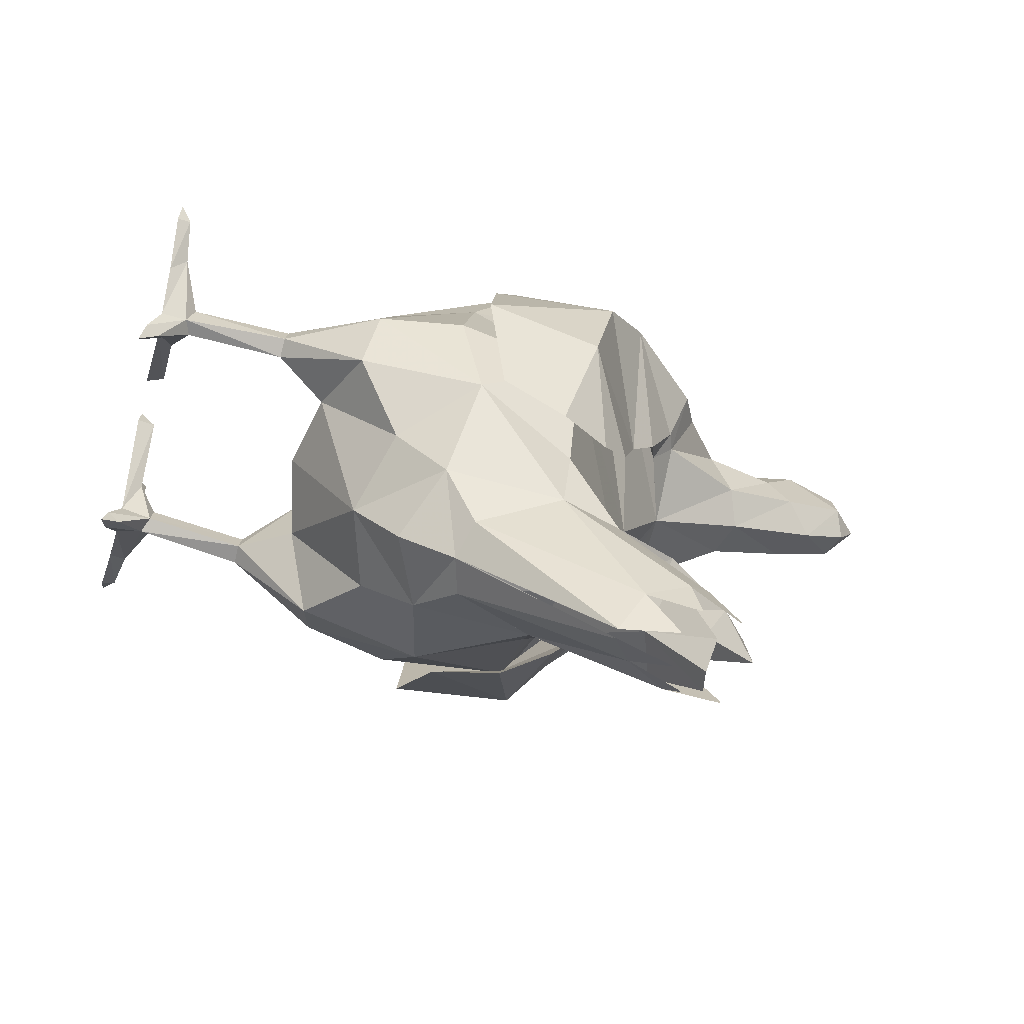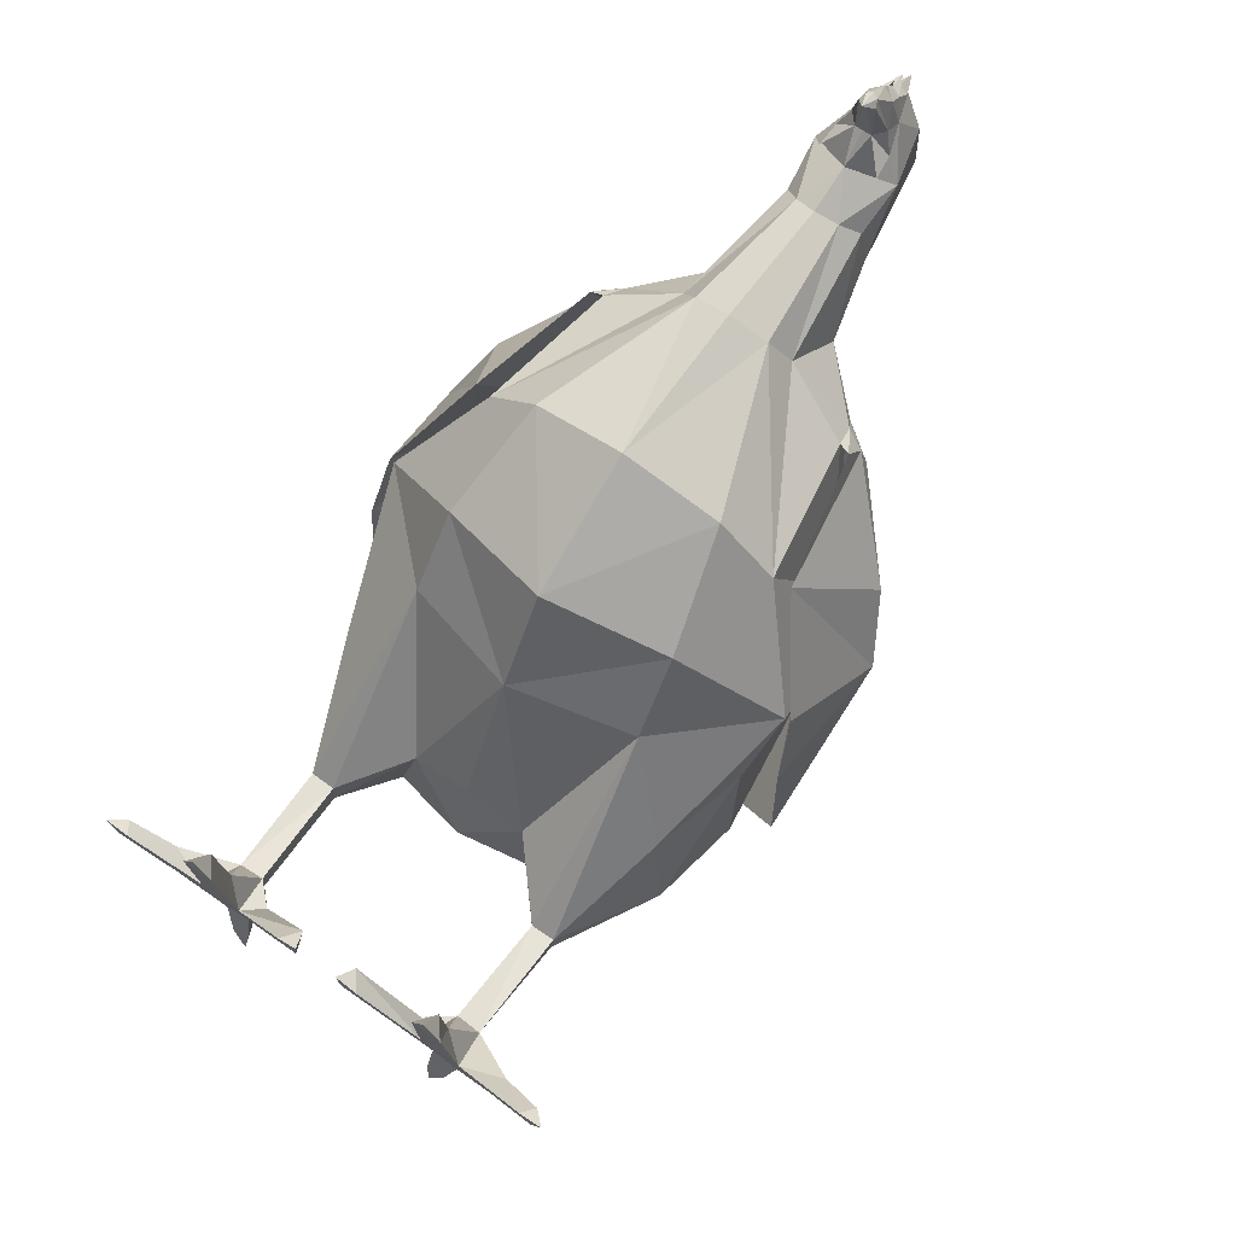
<metadata>
{"format":"obj","ext":"obj","renderer":"f3d","projection":"perspective","resolution":1024,"background":"white","views":[{"elev":-75.6,"azim":76.2,"up":"+Z"},{"elev":69.0,"azim":35.1,"up":"+Z"}]}
</metadata>
<code>
v  -0 36.1 17.84
v  -0 35.28 18.49
v  0.2459 35.13 18.41
v  0.5022 35.88 17.47
v  0.8002 35.32 16.5
v  0.3628 34.87 18.22
v  -0 34.44 18.64
v  1.179 37.25 14.38
v  -0 38.12 14.9
v  0.3509 37.43 15.82
v  0.8137 36.09 16.08
v  1.173 34.97 15.57
v  1.254 37.24 12.1
v  -0 38.49 12.87
v  -0 34.74 18.21
v  -0 34.85 16.45
v  0.366 34.87 16.42
v  -0 36.36 17.45
v  0.4035 36.64 16.71
v  1.876 33.11 12
v  -0 37.72 11.45
v  1.26 34.01 15.39
v  1.26 34.01 15.39
v  0.366 34.87 16.42
v  -0 36.78 16.9
v  -0 36.8 17.24
v  -0 37.37 16.18
v  -0 38.28 15.73
v  -0 37.48 16.8
v  7.117 23.51 5.16
v  8.53 21.59 3.71
v  2.548 9.255 2.208
v  3.346 9.082 -1.133
v  -0 11.8 -6.776
v  3.694 12.92 -5.928
v  3.274 15.45 -8.422
v  -0 14.04 -9.427
v  -0 24.32 -1.663
v  7.797 20.67 -1.259
v  7.906 10.91 -0.8365
v  7.344 11.38 3.707
v  6.268 10.56 -3.564
v  7.906 10.91 -0.8365
v  7.344 11.38 3.707
v  6.268 10.56 -3.564
v  2.548 9.255 2.208
v  2.548 9.255 2.208
v  3.346 9.082 -1.133
v  -0 23.93 -9.457
v  4.685 0.859 -1.46
v  4.37 0.2576 -1.356
v  5.093 0.2576 -1.491
v  5.093 0.2576 -1.491
v  5.791 0.09007 7.478
v  5.144 0.8778 7.454
v  4.504 0.09007 7.454
v  5.791 0.09007 7.478
v  4.504 0.09007 7.454
v  9.096 0.09001 4.312
v  9.501 0.6658 3.984
v  9.571 0.09001 3.593
v  9.096 0.09001 4.312
v  9.571 0.09001 3.593
v  1.227 0.8577 5.156
v  1.799 0.09005 5.202
v  1.036 0.09005 4.662
v  1.799 0.09005 5.202
v  1.036 0.09005 4.662
v  10.1 0.09002 4.504
v  10.1 0.09002 4.504
v  5.172 0.08998 8.672
v  5.172 0.08998 8.672
v  0.9125 0.09001 5.656
v  0.9125 0.09001 5.656
v  4.522 0.08975 -2.258
v  4.37 0.2576 -1.356
v  4.522 0.08975 -2.258
v  -0 25.7 -11.62
v  2.294 26.04 -10.79
v  -0 26.85 -7.139
v  1.175 28.57 -13.16
v  0 27.94 -13.67
v  0 29.81 -16.16
v  0 29.69 -13.07
v  0 28.31 -9.252
v  2.372 26.55 -15.05
v  1.891 27.63 -13.54
v  0.2336 23.83 -16.46
v  1.547 24.78 -14.88
v  1.795 28.83 -16.94
v  1.849 27.1 -16.53
v  0.7759 26.43 -16.72
v  -0 21.79 -11.28
v  0 25.12 -15.18
v  2.294 25.91 -14.21
v  1.175 27.77 -17.85
v  0 27.51 -18.9
v  -0 23.93 -9.457
v  3.233 25.9 4.856
v  3.559 26.88 6.437
v  3.233 25.9 4.856
v  5.968 27.18 8.397
v  5.968 27.18 8.397
v  5.823 25.78 11.6
v  3.233 25.9 4.856
v  5.968 27.18 8.397
v  3.233 25.9 4.856
v  3.559 26.88 6.437
v  4.346 26.6 6.185
v  5.978 27.24 8.346
v  5.864 26.75 10.21
v  5.823 25.78 11.6
v  7.053 20.12 11.68
v  9.028 23.84 6.697
v  9.263 17.23 7.447
v  10.14 21.96 4.166
v  9.65 16.11 4.01
v  4.103 25.54 3.272
v  4.062 24.48 1.79
v  9.135 21.25 -1.253
v  4.614 23.67 -3.089
v  6.39 20.24 -5.705
v  5.174 22.52 -4.672
v  9.869 15.83 -1.15
v  7.248 17.15 -5.179
v  5.823 25.78 11.6
v  5.968 27.18 8.397
v  7.053 20.12 11.68
v  9.263 17.23 7.447
v  9.65 16.11 4.01
v  3.233 25.9 4.856
v  4.103 25.54 3.272
v  4.062 24.48 1.79
v  4.614 23.67 -3.089
v  7.734 20.53 -1.253
v  5.174 22.52 -4.672
v  6.39 20.24 -5.705
v  7.248 17.15 -5.179
v  9.869 15.83 -1.15
v  2.342 26.55 -15.05
v  1.861 27.63 -13.54
v  1.517 24.78 -14.88
v  0.2041 23.83 -16.46
v  -0 17.75 -11.57
v  1.766 28.83 -16.94
v  1.819 27.1 -16.53
v  0.7465 26.43 -16.72
v  2.265 25.91 -14.21
v  0 25.13 -15.16
v  -0 21.79 -11.28
v  1.145 27.77 -17.85
v  0 27.51 -18.9
v  -0 36.1 17.84
v  -0.5022 35.88 17.47
v  -0.2459 35.13 18.41
v  -0 35.28 18.49
v  -0.8002 35.32 16.5
v  -0.3628 34.87 18.22
v  -0 34.44 18.64
v  -1.179 37.25 14.38
v  -0.8137 36.09 16.08
v  -0.3509 37.43 15.82
v  -0 38.12 14.9
v  -1.173 34.97 15.57
v  -1.254 37.24 12.1
v  -0 38.49 12.87
v  -0 34.74 18.21
v  -0.366 34.87 16.42
v  -0 34.85 16.45
v  -0 36.36 17.45
v  -0.4035 36.64 16.71
v  -1.876 33.11 12
v  -0 37.72 11.45
v  -1.26 34.01 15.39
v  -0.366 34.87 16.42
v  -1.26 34.01 15.39
v  -0 36.78 16.9
v  -0 37.37 16.18
v  -0 38.28 15.73
v  -0 37.48 16.8
v  -7.117 23.51 5.16
v  -8.53 21.59 3.71
v  -2.548 9.255 2.208
v  -3.346 9.082 -1.133
v  -0 11.8 -6.776
v  -3.694 12.92 -5.928
v  -3.274 15.45 -8.422
v  -0 14.04 -9.427
v  -0 24.32 -1.663
v  -7.797 20.67 -1.259
v  -8.577 14.8 -1.09
v  -7.906 10.91 -0.8365
v  -7.344 11.38 3.707
v  -6.268 10.56 -3.564
v  -7.906 10.91 -0.8365
v  -7.344 11.38 3.707
v  -6.268 10.56 -3.564
v  -2.548 9.255 2.208
v  -2.548 9.255 2.208
v  -3.346 9.082 -1.133
v  -0 23.93 -9.457
v  -4.685 0.859 -1.46
v  -5.093 0.2576 -1.491
v  -4.37 0.2576 -1.356
v  -5.093 0.2576 -1.491
v  -5.791 0.09007 7.478
v  -5.144 0.8778 7.454
v  -4.504 0.09007 7.454
v  -5.791 0.09007 7.478
v  -4.504 0.09007 7.454
v  -9.501 0.6658 3.984
v  -9.096 0.09001 4.312
v  -9.571 0.09001 3.593
v  -9.096 0.09001 4.312
v  -9.571 0.09001 3.593
v  -1.799 0.09005 5.202
v  -1.227 0.8577 5.156
v  -1.036 0.09005 4.662
v  -1.799 0.09005 5.202
v  -1.036 0.09005 4.662
v  -10.1 0.09002 4.504
v  -10.1 0.09002 4.504
v  -5.172 0.08998 8.672
v  -5.172 0.08998 8.672
v  -0.9125 0.09001 5.656
v  -0.9125 0.09001 5.656
v  -4.37 0.2576 -1.356
v  -4.522 0.08975 -2.258
v  -4.522 0.08975 -2.258
v  -2.294 26.04 -10.79
v  -0 25.7 -11.62
v  -0 26.85 -7.139
v  -1.175 28.57 -13.16
v  0 29.81 -16.16
v  0 27.94 -13.67
v  0 29.69 -13.07
v  0 28.31 -9.252
v  -2.372 26.55 -15.05
v  -1.891 27.63 -13.54
v  -0.2336 23.83 -16.46
v  -1.547 24.78 -14.88
v  -1.795 28.83 -16.94
v  -1.849 27.1 -16.53
v  -0.7759 26.43 -16.72
v  -2.294 25.91 -14.21
v  0 25.12 -15.18
v  -0 21.79 -11.28
v  -1.175 27.77 -17.85
v  0 27.51 -18.9
v  -0 23.93 -9.457
v  -3.233 25.9 4.856
v  -3.233 25.9 4.856
v  -3.559 26.88 6.437
v  -5.823 25.78 11.6
v  -5.968 27.18 8.397
v  -5.968 27.18 8.397
v  -5.968 27.18 8.397
v  -3.233 25.9 4.856
v  -3.233 25.9 4.856
v  -4.346 26.6 6.185
v  -3.559 26.88 6.437
v  -5.978 27.24 8.346
v  -5.864 26.75 10.21
v  -5.823 25.78 11.6
v  -9.028 23.84 6.697
v  -7.053 20.12 11.68
v  -10.14 21.96 4.166
v  -9.263 17.23 7.447
v  -9.65 16.11 4.01
v  -4.103 25.54 3.272
v  -4.062 24.48 1.79
v  -4.614 23.67 -3.089
v  -9.135 21.25 -1.253
v  -5.174 22.52 -4.672
v  -6.39 20.24 -5.705
v  -7.248 17.15 -5.179
v  -9.869 15.83 -1.15
v  -5.823 25.78 11.6
v  -7.053 20.12 11.68
v  -7.247 23.53 5.165
v  -5.968 27.18 8.397
v  -9.263 17.23 7.447
v  -8.66 21.61 3.715
v  -9.65 16.11 4.01
v  -3.233 25.9 4.856
v  -4.103 25.54 3.272
v  -4.062 24.48 1.79
v  -7.734 20.53 -1.253
v  -4.614 23.67 -3.089
v  -6.39 20.24 -5.705
v  -5.174 22.52 -4.672
v  -9.869 15.83 -1.15
v  -7.248 17.15 -5.179
v  -2.342 26.55 -15.05
v  -1.861 27.63 -13.54
v  -0 17.75 -11.57
v  -0.2041 23.83 -16.46
v  -1.517 24.78 -14.88
v  -1.766 28.83 -16.94
v  -1.819 27.1 -16.53
v  -0.7465 26.43 -16.72
v  -2.265 25.91 -14.21
v  -0 21.79 -11.28
v  0 25.13 -15.16
v  -1.145 27.77 -17.85
v  0 27.51 -18.9
v  1.823 34.7 14.47
v  1.651 32.68 13.62
v  1.496 34.29 10.37
v  -0 35.61 9.973
v  1.823 34.7 14.47
v  -0 33.74 15.39
v  -0 31.84 14.86
v  0.9361 32.11 14.4
v  2.642 29.67 10.82
v  2.413 26.93 13.4
v  1.728 30.8 8.703
v  1.595 26.46 14.74
v  -0 26.24 15.48
v  -0 31.41 8.084
v  5.093 27.06 10.69
v  4.654 27.94 9.405
v  -0 19.57 15.5
v  4.033 19.87 14.06
v  6.318 20.05 11.7
v  -0 26.93 5.144
v  5.336 25.93 11.62
v  4.881 27.34 9.575
v  9.039 17.2 7.442
v  -0 14.33 12.6
v  4.98 15.62 11.07
v  -0 11.98 8.528
v  5.07 13.37 7.84
v  0 9.179 3.036
v  0 8.305 -0.3158
v  -0 16.7 -10.73
v  1.717 17.2 -10.31
v  4.478 20.96 -5.686
v  -0 24.84 -5.862
v  8.47 15.32 4.09
v  8.577 14.8 -1.09
v  6.769 16.19 -5.066
v  5.814 6.708 0.9189
v  5.735 6.657 -0.1613
v  4.837 6.651 -0.302
v  5.07 13.37 7.84
v  4.8 6.709 0.8555
v  4.837 6.651 -0.302
v  3.276 20.89 -8.848
v  1.717 17.2 -10.31
v  2.528 23.65 -8.72
v  3.276 20.89 -8.848
v  6.041 0.4222 2.814
v  4.286 0.4222 2.715
v  4.445 0.6976 0.1664
v  5.553 0.6976 -0.24
v  7.427 0.4222 1.758
v  5.417 1.826 0.2975
v  4.704 2.097 0.425
v  4.837 6.651 -0.302
v  5.735 6.657 -0.1613
v  4.657 2.126 1.501
v  4.8 6.709 0.8555
v  5.705 2.088 1.383
v  5.814 6.708 0.9189
v  5.735 6.657 -0.1613
v  5.417 1.826 0.2975
v  5.417 1.826 0.2975
v  4.704 2.097 0.425
v  5.553 0.6976 -0.24
v  6.041 0.4222 2.814
v  7.764 1.059 2.754
v  5.705 2.088 1.383
v  7.427 0.4222 1.758
v  5.075 1.198 3.822
v  4.286 0.4222 2.715
v  3.656 1.213 2.023
v  4.445 0.6976 0.1664
v  2.528 23.65 -8.72
v  3.276 20.89 -8.848
v  1.717 17.2 -10.31
v  -0 16.7 -10.73
v  3.276 20.89 -8.848
v  1.717 17.2 -10.31
v  -0 16.7 -10.73
v  4.657 2.126 1.501
v  -0 26.93 5.144
v  4.881 27.34 9.575
v  -0 25.01 1.23
v  5.336 25.93 11.62
v  4.881 27.34 9.575
v  5.336 25.93 11.62
v  4.881 27.34 9.575
v  4.654 27.94 9.405
v  5.093 27.06 10.69
v  5.336 25.93 11.62
v  7.247 23.53 5.165
v  8.66 21.61 3.715
v  3.246 20.89 -8.848
v  2.499 23.65 -8.72
v  1.688 17.2 -10.31
v  -0 16.7 -10.73
v  3.246 20.89 -8.848
v  -1.823 34.7 14.47
v  -1.651 32.68 13.62
v  -1.496 34.29 10.37
v  -0 35.61 9.973
v  -1.823 34.7 14.47
v  -0 33.74 15.39
v  -0.9361 32.11 14.4
v  -0 31.84 14.86
v  -2.642 29.67 10.82
v  -2.413 26.93 13.4
v  -1.728 30.8 8.703
v  -1.595 26.46 14.74
v  -0 26.24 15.48
v  -0 31.41 8.084
v  -4.654 27.94 9.405
v  -5.093 27.06 10.69
v  -0 19.57 15.5
v  -4.033 19.87 14.06
v  -6.318 20.05 11.7
v  -5.336 25.93 11.62
v  -4.881 27.34 9.575
v  -9.039 17.2 7.442
v  -4.98 15.62 11.07
v  -0 14.33 12.6
v  -5.07 13.37 7.84
v  -0 11.98 8.528
v  0 9.179 3.036
v  0 8.305 -0.3158
v  -1.717 17.2 -10.31
v  -0 16.7 -10.73
v  -0 24.84 -5.862
v  -4.478 20.96 -5.686
v  -8.47 15.32 4.09
v  -6.769 16.19 -5.066
v  -5.735 6.657 -0.1613
v  -5.814 6.708 0.9189
v  -4.837 6.651 -0.302
v  -4.8 6.709 0.8555
v  -5.07 13.37 7.84
v  -4.837 6.651 -0.302
v  -3.276 20.89 -8.848
v  -2.528 23.65 -8.72
v  -1.717 17.2 -10.31
v  -3.276 20.89 -8.848
v  -4.445 0.6976 0.1664
v  -4.286 0.4222 2.715
v  -6.041 0.4222 2.814
v  -5.553 0.6976 -0.24
v  -7.427 0.4222 1.758
v  -5.417 1.826 0.2975
v  -5.735 6.657 -0.1613
v  -4.837 6.651 -0.302
v  -4.704 2.097 0.425
v  -4.8 6.709 0.8555
v  -4.657 2.126 1.501
v  -5.814 6.708 0.9189
v  -5.705 2.088 1.383
v  -5.735 6.657 -0.1613
v  -5.417 1.826 0.2975
v  -5.417 1.826 0.2975
v  -4.704 2.097 0.425
v  -5.553 0.6976 -0.24
v  -6.041 0.4222 2.814
v  -5.705 2.088 1.383
v  -7.764 1.059 2.754
v  -7.427 0.4222 1.758
v  -5.075 1.198 3.822
v  -4.286 0.4222 2.715
v  -3.656 1.213 2.023
v  -4.445 0.6976 0.1664
v  -3.276 20.89 -8.848
v  -2.528 23.65 -8.72
v  -0 16.7 -10.73
v  -1.717 17.2 -10.31
v  -3.276 20.89 -8.848
v  -1.717 17.2 -10.31
v  -0 16.7 -10.73
v  -4.657 2.126 1.501
v  -4.881 27.34 9.575
v  -0 25.01 1.23
v  -5.336 25.93 11.62
v  -4.881 27.34 9.575
v  -5.336 25.93 11.62
v  -4.881 27.34 9.575
v  -4.654 27.94 9.405
v  -5.093 27.06 10.69
v  -5.336 25.93 11.62
v  -2.499 23.65 -8.72
v  -3.246 20.89 -8.848
v  -0 16.7 -10.73
v  -1.688 17.2 -10.31
v  -3.246 20.89 -8.848
g skel_chicken
f 311 23 24
f 302 495 303
f 303 304 302
f 305 302 304
f 304 306 305
f 471 472 481
f 464 481 472
f 463 464 202
f 468 467 463
f 202 227 228
f 227 202 464
f 464 473 227
f 472 473 464
f 473 472 217
f 217 472 471
f 471 216 217
f 217 216 225
f 220 217 225
f 217 220 473
f 206 207 470
f 207 206 223
f 210 207 223
f 207 210 471
f 471 470 207
f 481 470 471
f 470 481 467
f 467 466 470
f 466 467 468
f 212 466 468
f 470 466 206
f 468 211 212
f 212 211 221
f 211 213 221
f 469 213 211
f 211 468 469
f 465 469 468
f 468 463 465
f 205 465 463
f 463 202 205
f 205 202 228
f 297 301 298
f 298 300 294
f 294 299 295
f 294 295 491
f 491 492 294
f 298 294 492
f 492 494 298
f 494 297 298
f 494 493 297
f 493 296 297
f 248 249 246
f 246 245 248
f 478 245 246
f 246 247 478
f 487 257 258
f 240 476 477
f 477 241 240
f 241 477 474
f 474 238 241
f 238 474 475
f 475 239 238
f 238 239 242
f 241 238 243
f 240 241 244
f 151 152 149
f 149 148 151
f 148 149 150
f 150 403 148
f 386 377 376
f 377 386 369
f 368 50 369
f 372 368 373
f 50 75 76
f 369 50 76
f 76 378 369
f 369 378 377
f 64 377 378
f 376 377 64
f 64 65 376
f 64 73 65
f 68 73 64
f 378 68 64
f 375 55 54
f 55 71 54
f 58 71 55
f 376 58 55
f 55 375 376
f 376 375 386
f 373 386 375
f 375 371 373
f 371 372 373
f 372 371 59
f 54 371 375
f 59 60 372
f 59 69 60
f 60 69 61
f 60 61 374
f 374 372 60
f 372 374 370
f 370 368 372
f 368 370 53
f 53 50 368
f 53 75 50
f 383 93 94
f 94 95 383
f 96 95 94
f 94 97 96
f 256 485 486
f 453 454 455
f 455 456 453
f 456 455 457
f 457 458 456
f 460 458 457
f 457 459 460
f 460 459 461
f 461 462 460
f 444 445 201
f 201 446 444
f 201 445 230
f 230 231 201
f 231 230 233
f 233 235 231
f 233 234 235
f 236 234 233
f 237 236 233
f 233 230 237
f 230 232 237
f 434 232 230
f 193 428 425
f 425 436 193
f 182 436 425
f 436 182 190
f 190 182 483
f 483 189 190
f 435 190 189
f 189 434 435
f 435 434 445
f 230 445 434
f 192 193 436
f 436 191 192
f 190 191 436
f 437 191 190
f 190 435 437
f 437 435 447
f 445 447 435
f 192 191 437
f 437 194 192
f 186 184 194
f 194 437 186
f 437 187 186
f 447 187 437
f 432 187 447
f 187 432 433
f 433 188 187
f 187 188 185
f 185 186 187
f 184 186 185
f 185 431 184
f 183 184 431
f 431 430 183
f 183 430 429
f 429 428 183
f 426 428 429
f 425 428 426
f 426 422 425
f 182 425 422
f 422 181 182
f 483 182 181
f 181 387 483
f 387 181 424
f 423 424 181
f 181 422 423
f 423 422 413
f 415 413 422
f 413 415 410
f 411 410 415
f 409 410 411
f 387 99 388
f 429 427 426
f 421 426 427
f 422 426 421
f 422 421 415
f 415 421 420
f 420 416 415
f 415 416 411
f 427 420 421
f 484 254 255
f 199 440 200
f 197 200 440
f 197 440 438
f 438 195 197
f 195 438 439
f 439 196 195
f 442 196 439
f 439 441 442
f 198 442 441
f 441 443 198
f 482 251 326
f 389 326 30
f 328 30 326
f 30 328 327
f 316 325 327
f 327 325 30
f 31 30 325
f 30 31 389
f 389 31 39
f 39 38 389
f 340 341 39
f 39 31 340
f 31 329 340
f 325 329 31
f 329 325 331
f 325 324 331
f 318 324 325
f 325 316 318
f 314 318 316
f 316 308 314
f 314 308 307
f 307 308 20
f 315 20 308
f 308 316 315
f 332 333 331
f 331 330 332
f 330 331 324
f 324 323 330
f 323 324 318
f 318 319 323
f 313 319 318
f 318 314 313
f 312 313 314
f 307 312 314
f 12 22 307
f 11 12 307
f 5 12 11
f 12 17 22
f 5 17 12
f 17 5 6
f 3 6 5
f 5 4 3
f 4 5 11
f 11 19 4
f 11 10 19
f 10 11 8
f 307 8 11
f 307 17 312
f 17 16 312
f 15 16 17
f 17 6 15
f 6 7 15
f 6 3 7
f 3 2 7
f 1 2 3
f 3 4 1
f 18 1 4
f 25 26 18
f 170 26 177
f 154 153 170
f 170 171 154
f 177 171 170
f 177 180 171
f 171 180 178
f 171 178 162
f 178 179 162
f 162 179 163
f 162 163 160
f 160 163 166
f 164 174 168
f 157 164 168
f 168 158 157
f 157 158 155
f 155 154 157
f 161 157 154
f 154 171 161
f 161 171 162
f 160 161 162
f 161 160 404
f 157 161 164
f 404 164 161
f 164 404 174
f 410 409 404
f 404 409 168
f 168 409 169
f 168 169 167
f 167 158 168
f 158 167 159
f 158 159 155
f 155 159 156
f 155 156 153
f 153 154 155
f 116 117 124
f 116 115 117
f 113 115 116
f 116 114 113
f 112 113 111
f 111 113 114
f 114 110 111
f 109 110 114
f 395 396 112
f 112 111 395
f 394 395 111
f 111 110 394
f 108 394 110
f 110 109 108
f 107 108 109
f 109 118 107
f 114 118 109
f 119 118 114
f 114 116 119
f 119 116 120
f 124 120 116
f 120 124 125
f 125 122 120
f 120 122 123
f 123 121 120
f 120 121 119
f 479 250 480
f 51 77 52
f 355 51 52
f 52 356 355
f 353 355 356
f 357 353 356
f 62 353 357
f 357 63 62
f 63 70 62
f 57 72 56
f 353 57 56
f 56 354 353
f 353 354 355
f 66 355 354
f 354 67 66
f 67 74 66
f 46 348 347
f 347 346 46
f 346 347 343
f 343 44 346
f 43 44 343
f 343 344 43
f 45 43 344
f 344 345 45
f 45 345 48
f 47 48 345
f 408 175 176
f 81 79 78
f 49 78 79
f 79 351 49
f 49 351 349
f 349 350 49
f 338 352 351
f 351 339 338
f 339 351 79
f 79 80 339
f 79 85 80
f 85 79 81
f 81 84 85
f 84 81 83
f 81 82 83
f 78 82 81
f 40 42 342
f 35 342 42
f 342 35 36
f 36 35 34
f 34 37 36
f 36 37 336
f 336 337 36
f 337 352 36
f 342 36 352
f 352 338 342
f 42 33 35
f 34 35 33
f 33 335 34
f 335 33 32
f 32 334 335
f 332 334 32
f 32 333 332
f 338 339 38
f 38 39 338
f 342 338 39
f 39 341 342
f 342 341 40
f 40 341 340
f 340 41 40
f 41 340 329
f 329 333 41
f 331 333 329
f 143 142 147
f 142 140 146
f 143 144 402
f 401 143 402
f 401 142 143
f 142 401 399
f 399 140 142
f 140 399 400
f 400 141 140
f 140 141 145
f 264 490 489
f 489 263 264
f 263 489 488
f 488 262 263
f 262 488 261
f 261 260 262
f 259 260 261
f 260 259 270
f 260 270 265
f 265 270 271
f 263 262 265
f 265 262 260
f 264 263 266
f 265 266 263
f 266 265 267
f 267 268 266
f 267 269 268
f 277 269 267
f 271 267 265
f 273 267 271
f 267 273 277
f 276 277 273
f 273 275 276
f 274 275 273
f 273 272 274
f 271 272 273
f 393 105 106
f 278 279 280
f 280 281 278
f 285 281 280
f 280 286 285
f 287 286 280
f 280 283 287
f 287 283 288
f 288 289 287
f 291 289 288
f 288 290 291
f 293 290 288
f 288 292 293
f 284 292 288
f 288 283 284
f 283 282 284
f 279 282 283
f 283 280 279
f 135 134 136
f 136 137 135
f 135 137 138
f 138 139 135
f 135 139 130
f 130 398 135
f 398 130 129
f 398 129 128
f 128 397 398
f 397 128 126
f 126 127 397
f 397 127 131
f 131 132 397
f 397 132 133
f 133 398 397
f 135 398 133
f 133 134 135
f 21 14 13
f 13 310 21
f 309 310 13
f 320 310 309
f 309 317 320
f 320 317 326
f 326 317 100
f 100 101 326
f 8 307 13
f 309 13 307
f 307 20 309
f 317 309 20
f 20 315 317
f 100 317 315
f 315 322 100
f 321 322 315
f 315 316 321
f 327 321 316
f 4 19 18
f 18 19 25
f 25 19 29
f 19 27 29
f 19 10 27
f 27 10 28
f 10 9 28
f 8 9 10
f 14 9 8
f 8 13 14
f 103 104 392
f 166 165 160
f 165 166 173
f 173 407 165
f 406 165 407
f 406 407 417
f 417 414 406
f 417 387 414
f 253 414 387
f 387 252 253
f 160 165 404
f 404 165 406
f 406 172 404
f 172 406 414
f 414 412 172
f 412 414 253
f 253 418 412
f 412 418 419
f 419 413 412
f 413 419 423
f 404 405 410
f 404 172 405
f 405 172 412
f 412 413 405
f 410 405 413
f 364 367 366
f 366 365 364
f 364 365 363
f 363 362 364
f 359 362 363
f 363 360 359
f 358 359 360
f 360 361 358
f 86 90 87
f 86 87 379
f 379 380 86
f 89 86 380
f 380 381 89
f 88 89 381
f 381 382 88
f 89 91 86
f 88 92 89
f 219 218 226
f 218 219 449
f 449 448 218
f 448 449 450
f 450 449 208
f 208 209 450
f 209 208 224
f 204 203 229
f 203 204 448
f 448 451 203
f 451 448 450
f 452 451 450
f 452 450 214
f 214 215 452
f 215 214 222
f 384 385 98
f 390 391 102

</code>
